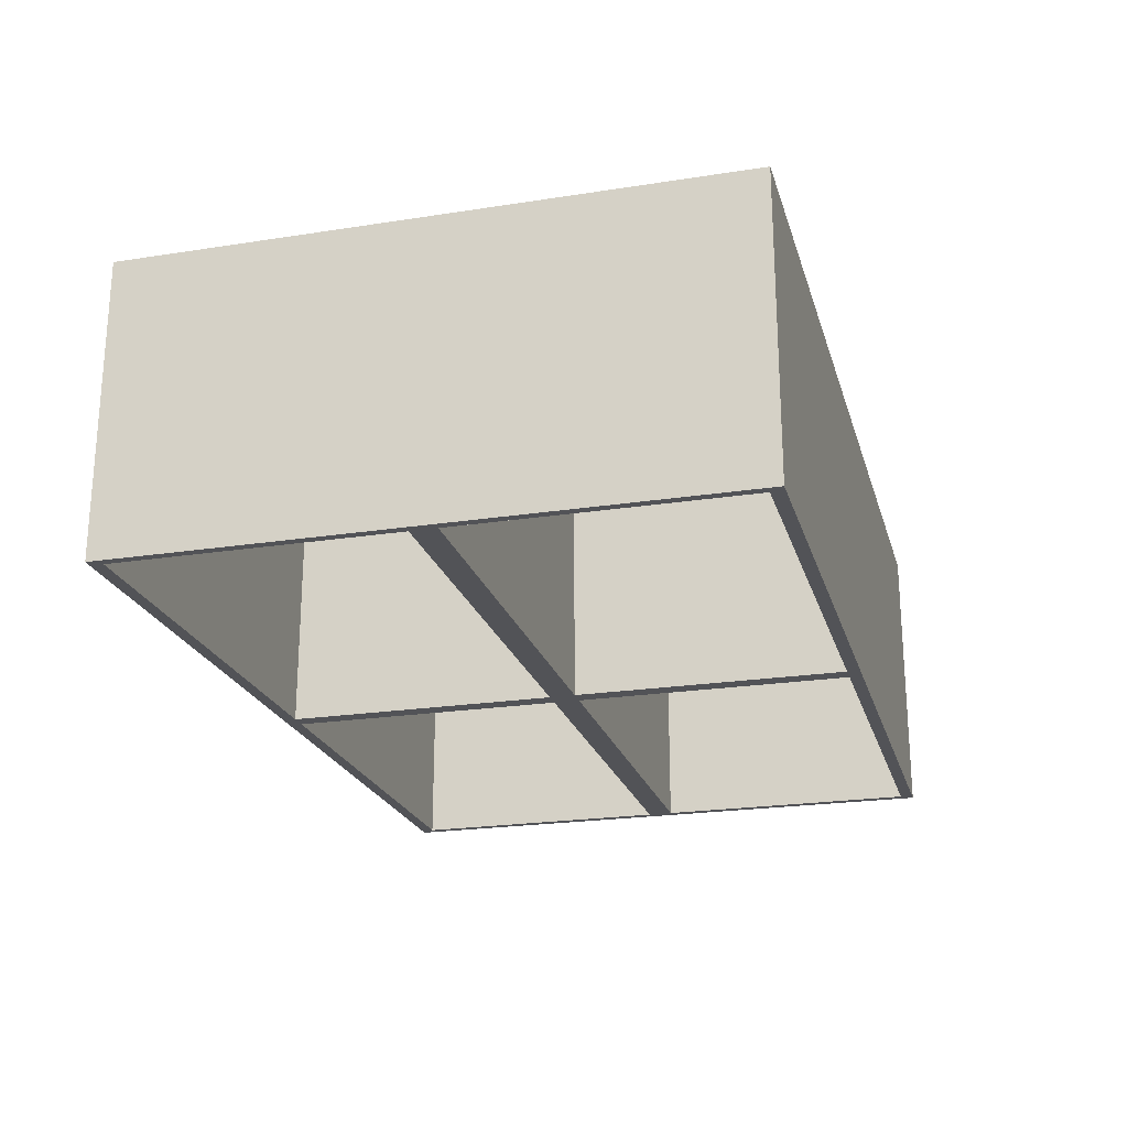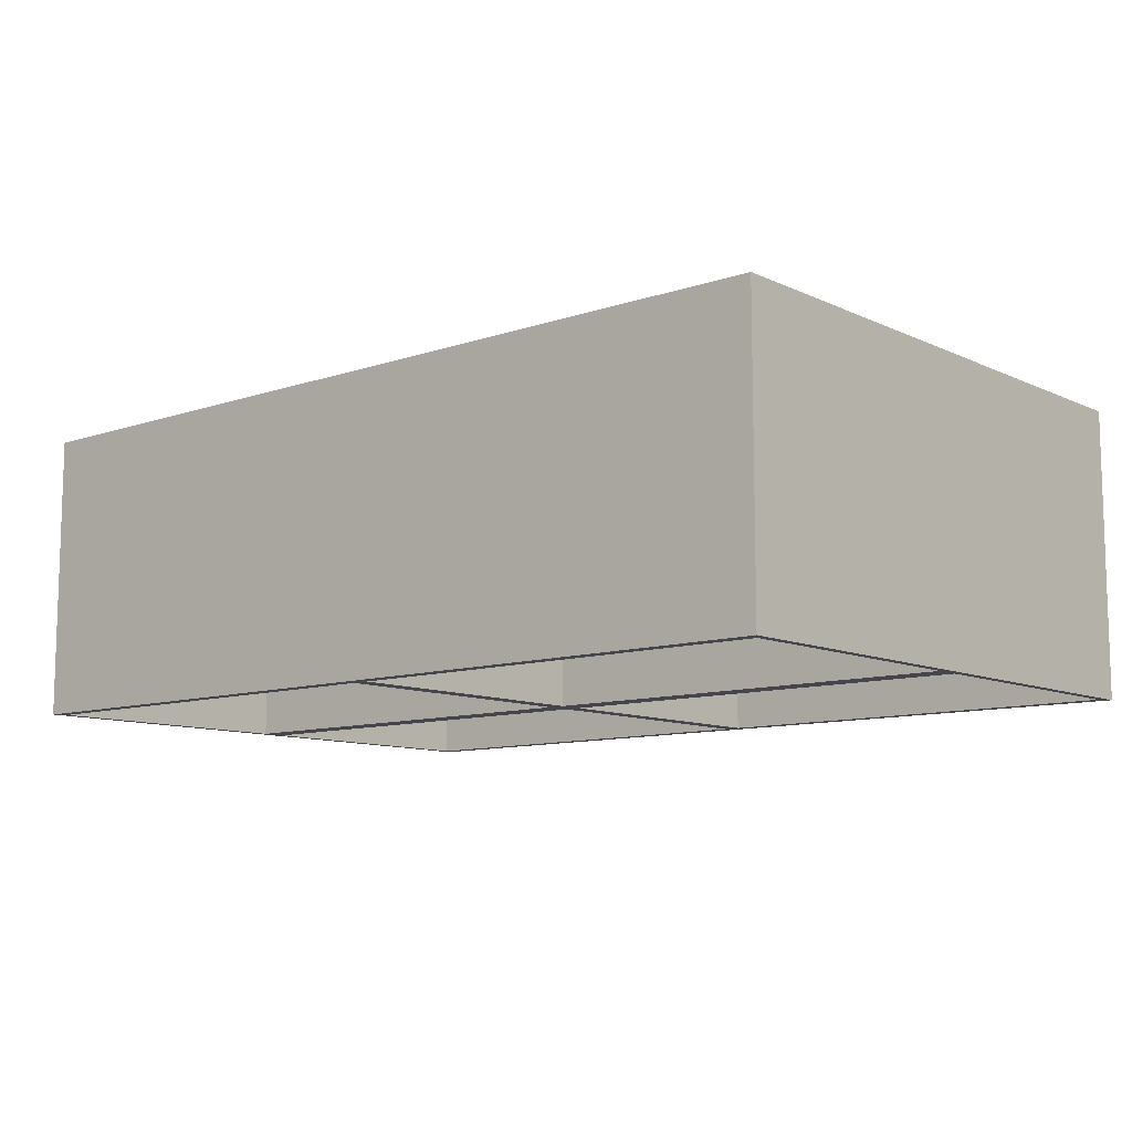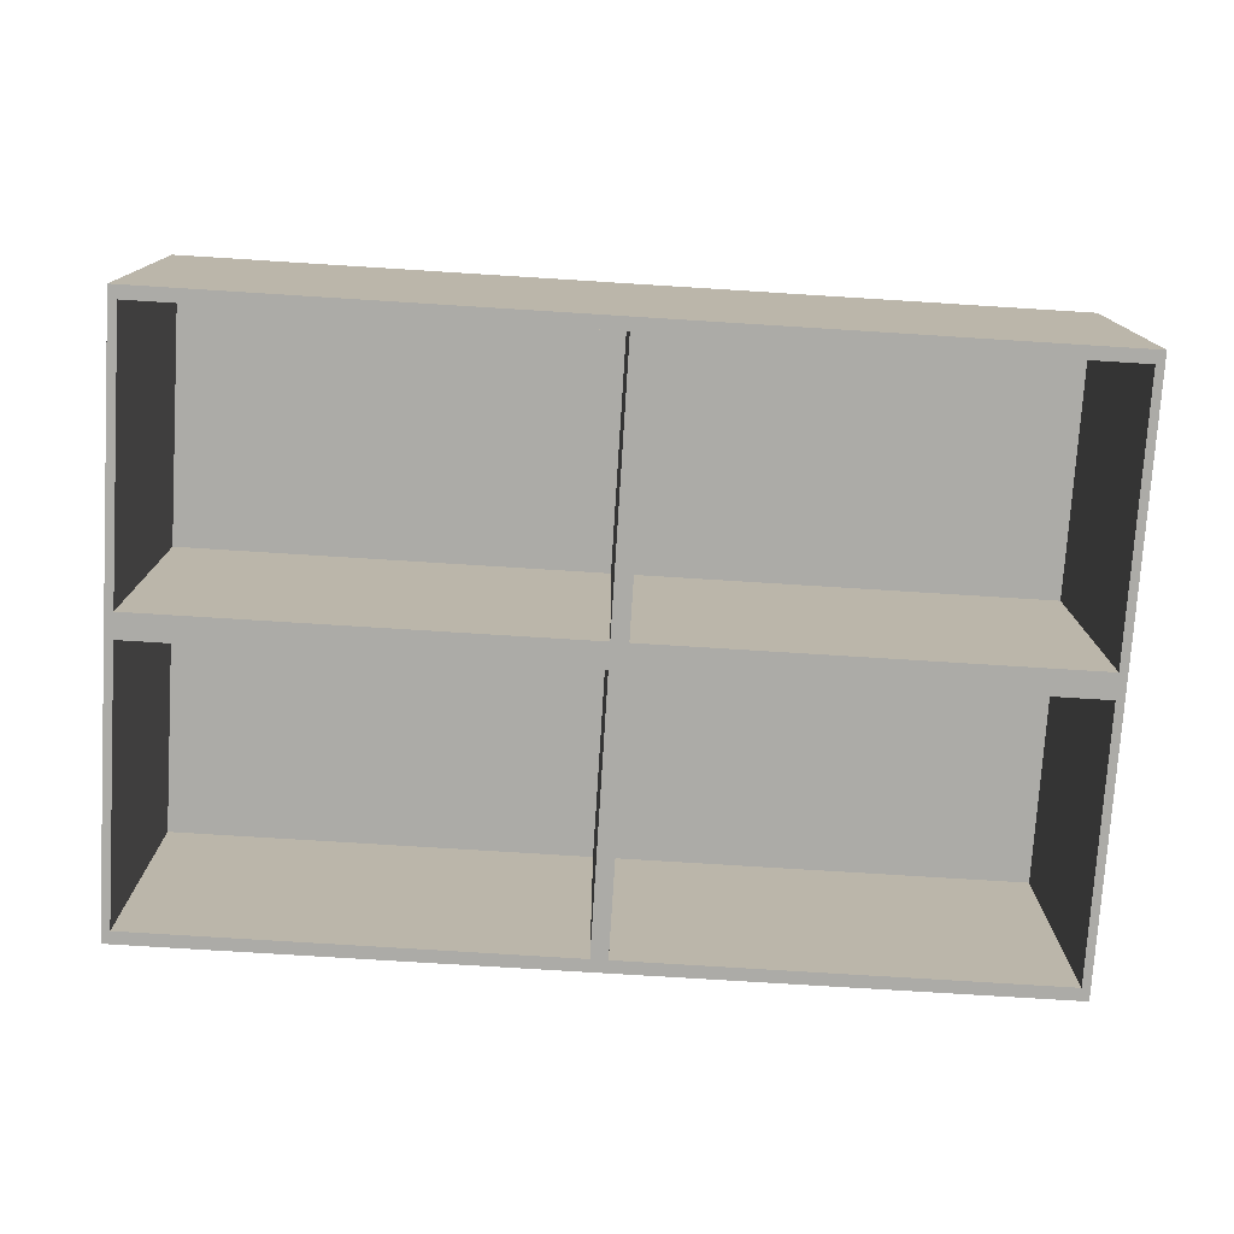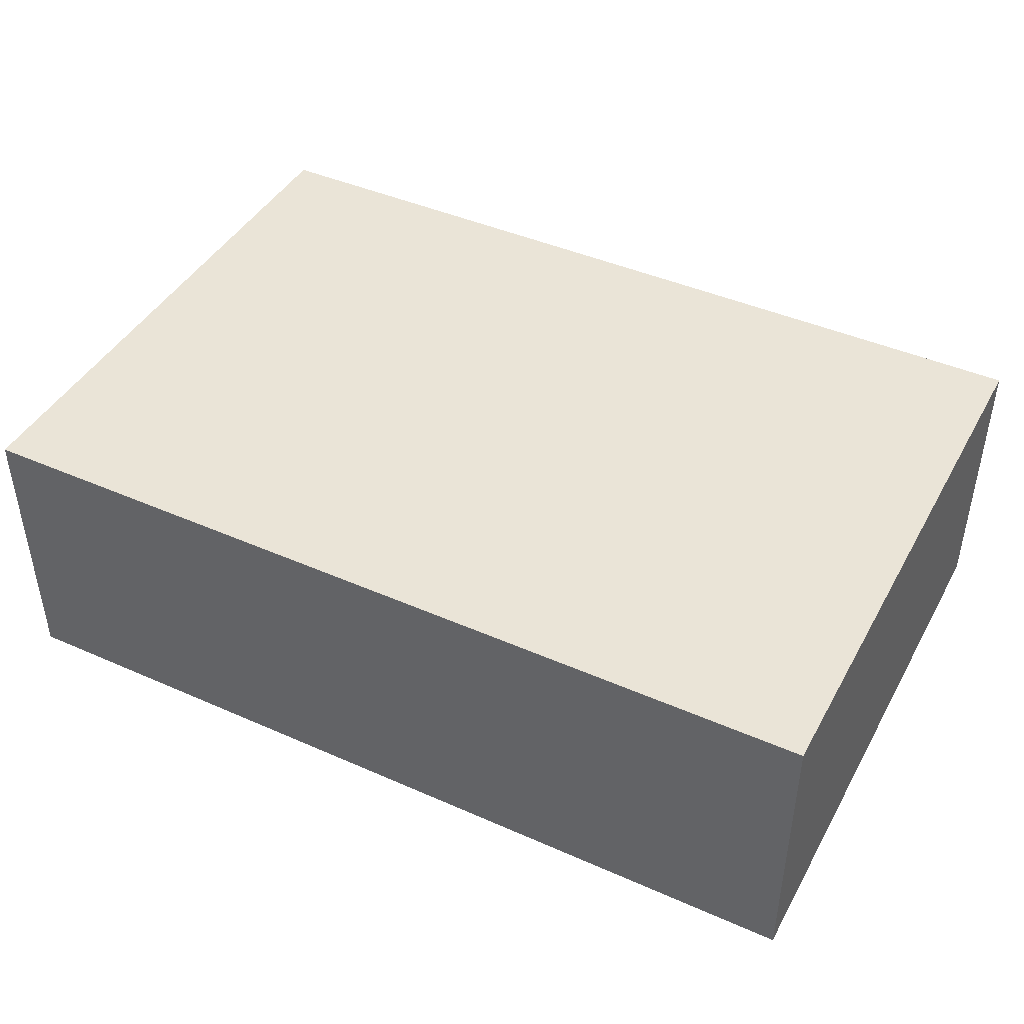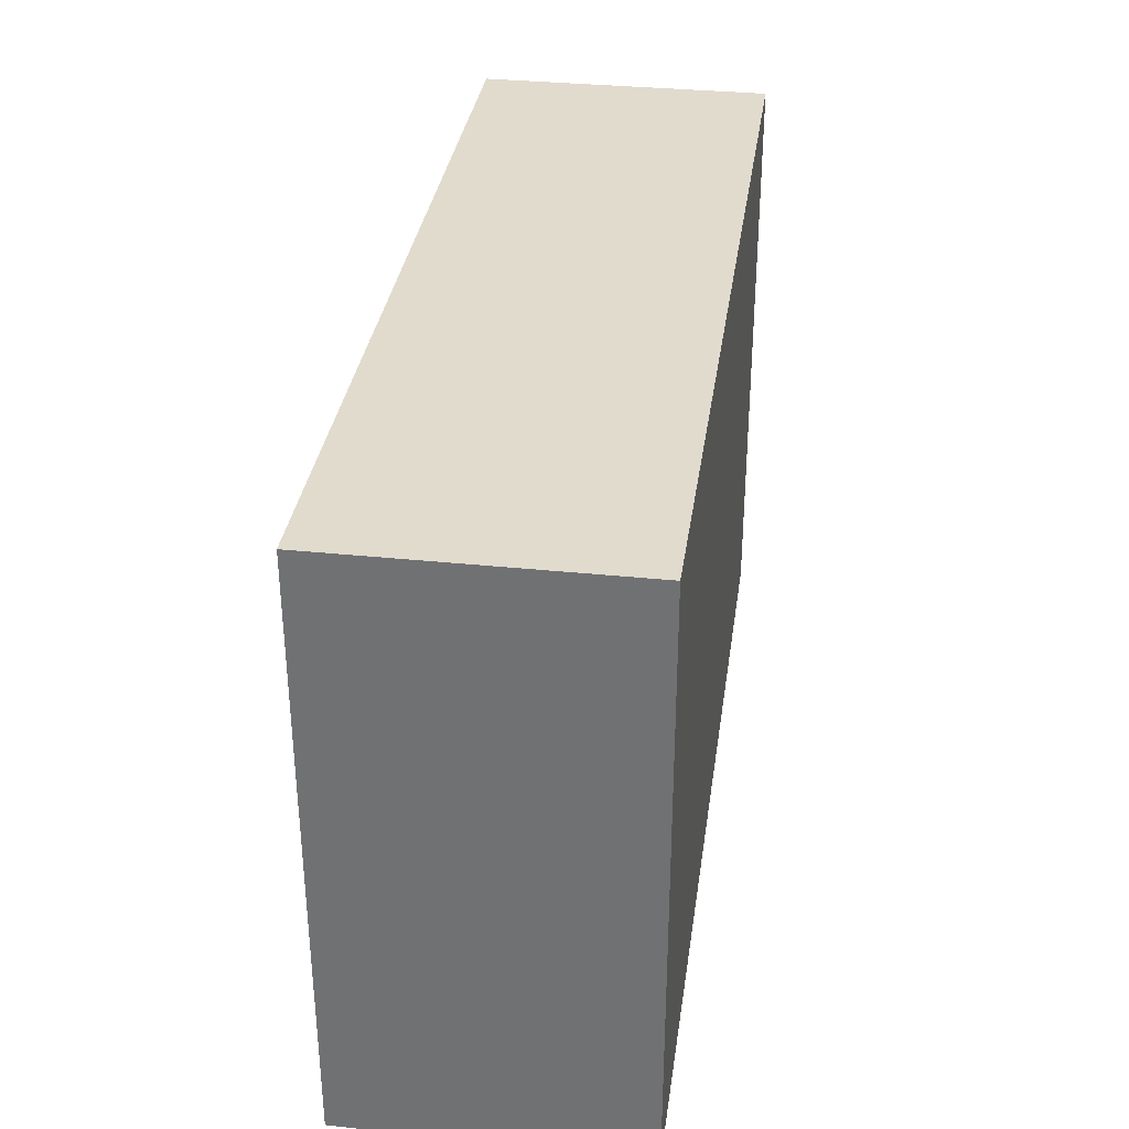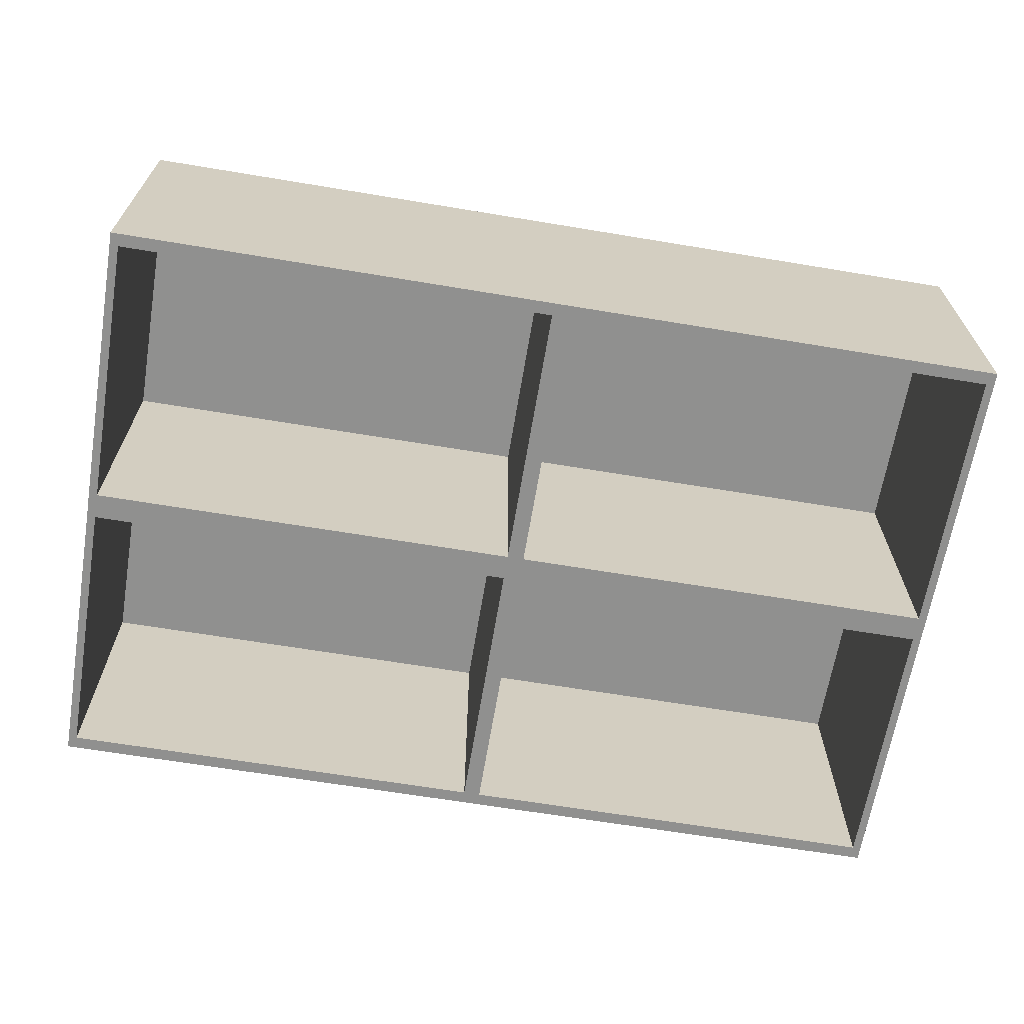
<metadata>
{"format":"obj","ext":"obj","renderer":"f3d","projection":"perspective","resolution":1024,"background":"white","views":[{"elev":-22.4,"azim":105.0,"up":"+Y"},{"elev":-10.0,"azim":40.7,"up":"+Y"},{"elev":-76.3,"azim":176.4,"up":"+Y"},{"elev":43.6,"azim":-152.6,"up":"+Y"},{"elev":33.8,"azim":98.0,"up":"+Z"},{"elev":-65.6,"azim":170.5,"up":"+Y"}]}
</metadata>
<code>
o Fp313_Cube_1474_
v 0.5203 -0.1649 0.1565
v 0.5203 0.159 0.1565
v 0.5204 0.159 -0.1652
v 0.5204 -0.1649 -0.1652
v 0.5303 -0.1649 0.1716
v 0.5303 0.1791 0.1716
v 0.5302 0.1791 0.5236
v 0.5302 -0.1649 0.5236
v 0.5304 -0.1649 -0.1803
v 0.5304 0.1791 -0.1803
v -0.00347 0.1791 0.1714
v -0.5333 0.1791 0.1713
v -0.5334 0.1791 0.5232
v -0.003592 0.1791 0.5234
v -0.003349 0.1791 -0.1805
v -0.5332 0.1791 -0.1807
v -0.5333 -0.1649 0.1713
v -0.5334 -0.1649 0.5232
v -0.5332 -0.1649 -0.1807
v -0.003349 -0.1649 -0.1805
v -0.003592 -0.1649 0.5234
v -0.5234 -0.1649 0.5081
v -0.5234 0.159 0.5081
v -0.01359 0.159 0.5083
v -0.01359 -0.1649 0.5083
v -0.01335 -0.1649 -0.1654
v -0.01335 0.159 -0.1654
v -0.5232 0.159 -0.1656
v -0.5232 -0.1649 -0.1656
v -0.5233 -0.1649 0.1864
v -0.5233 0.159 0.1864
v 0.5202 -0.1649 0.5084
v 0.006413 -0.1649 0.5083
v -0.003471 -0.1649 0.1714
v 0.006524 -0.1649 0.1866
v -0.01348 -0.1649 0.1865
v -0.01346 -0.1649 0.1563
v -0.5233 -0.1649 0.1561
v 0.006535 -0.1649 0.1563
v 0.006646 -0.1649 -0.1654
v 0.5203 -0.1649 0.1867
v 0.006525 0.159 0.1866
v 0.5203 0.159 0.1867
v 0.5202 0.159 0.5084
v 0.006413 0.159 0.5083
v 0.006646 0.159 -0.1654
v 0.006535 0.159 0.1563
v -0.01346 0.159 0.1563
v -0.5233 0.159 0.1561
v -0.01348 0.159 0.1865
f 1 3 2
f 1 4 3
f 5 7 6
f 5 8 7
f 9 5 6
f 9 6 10
f 11 13 12
f 11 14 13
f 15 11 12
f 15 12 16
f 10 11 15
f 10 6 11
f 6 14 11
f 6 7 14
f 12 18 17
f 12 13 18
f 16 12 17
f 16 17 19
f 20 16 19
f 20 15 16
f 9 15 20
f 9 10 15
f 14 18 13
f 14 21 18
f 7 21 14
f 7 8 21
f 22 24 23
f 22 25 24
f 26 28 27
f 26 29 28
f 30 23 31
f 30 22 23
f 22 17 18
f 22 30 17
f 25 22 18
f 25 18 21
f 32 21 8
f 32 33 21
f 33 34 21
f 33 35 34
f 30 34 17
f 30 36 34
f 36 21 34
f 36 25 21
f 37 17 34
f 37 38 17
f 38 19 17
f 38 29 19
f 29 20 19
f 29 26 20
f 26 34 20
f 26 37 34
f 39 20 34
f 1 39 34
f 1 34 5
f 4 1 5
f 4 5 9
f 40 9 20
f 40 4 9
f 39 40 20
f 35 5 34
f 35 41 5
f 41 8 5
f 41 32 8
f 42 44 43
f 42 45 44
f 46 2 3
f 46 47 2
f 28 48 27
f 28 49 48
f 31 24 50
f 31 23 24
f 29 49 28
f 29 38 49
f 33 44 45
f 33 32 44
f 36 31 50
f 36 30 31
f 39 2 47
f 39 1 2
f 38 48 49
f 38 37 48
f 32 43 44
f 32 41 43
f 25 50 24
f 25 36 50
f 4 46 3
f 4 40 46
f 37 27 48
f 37 26 27
f 41 42 43
f 41 35 42
f 40 47 46
f 40 39 47
f 35 45 42
f 35 33 45

</code>
